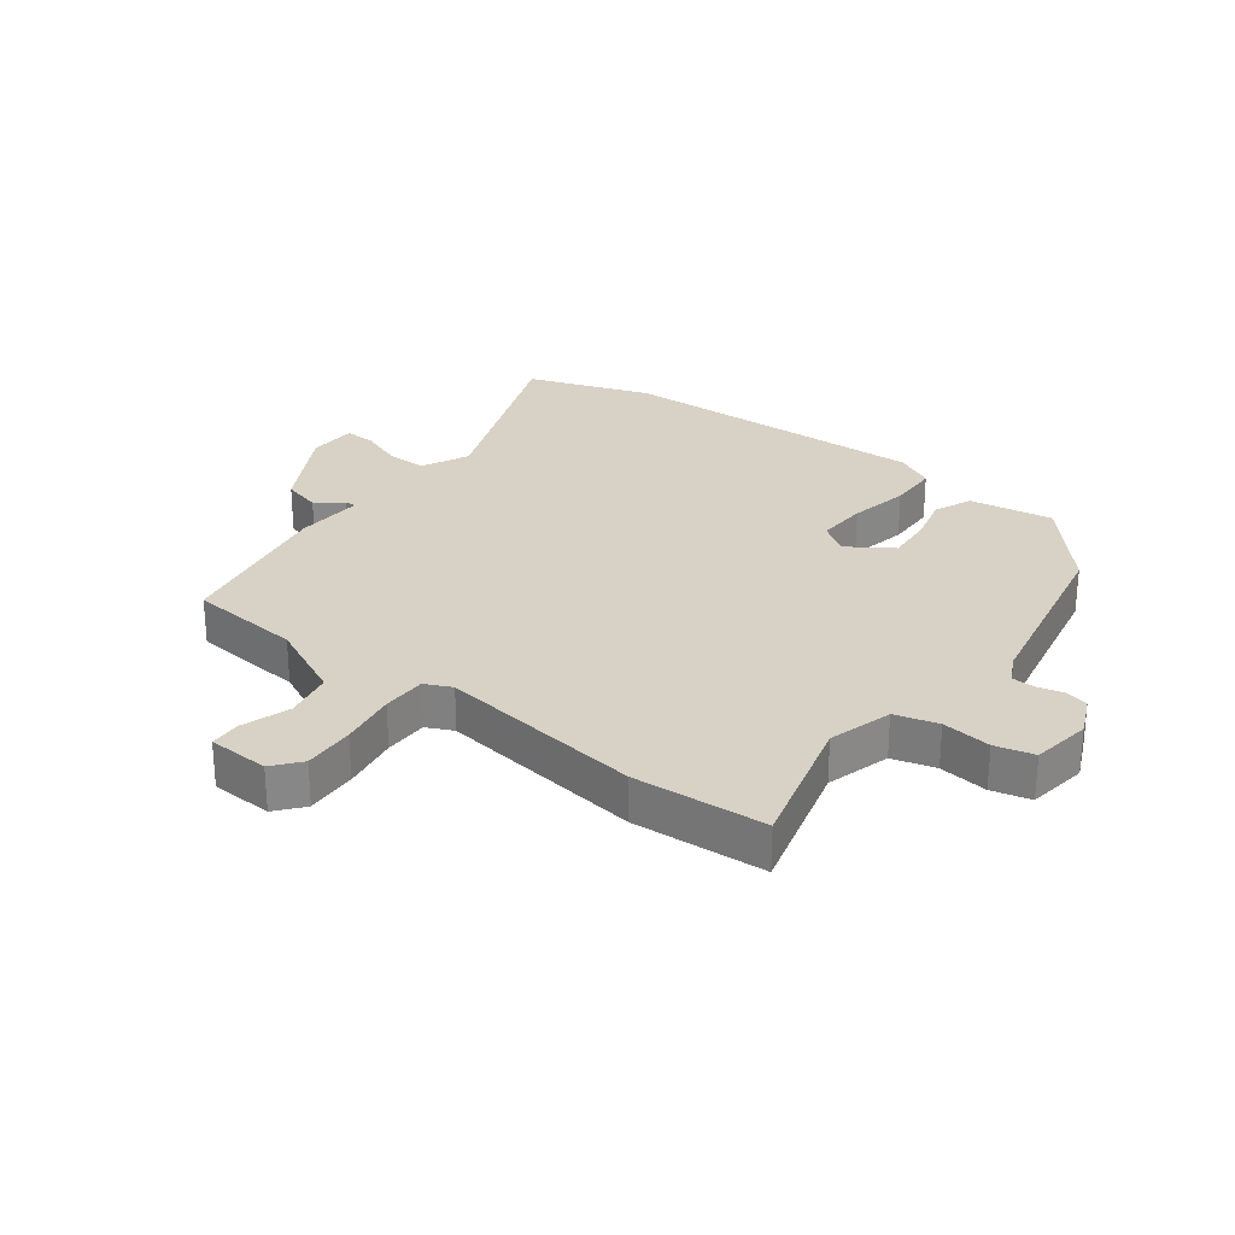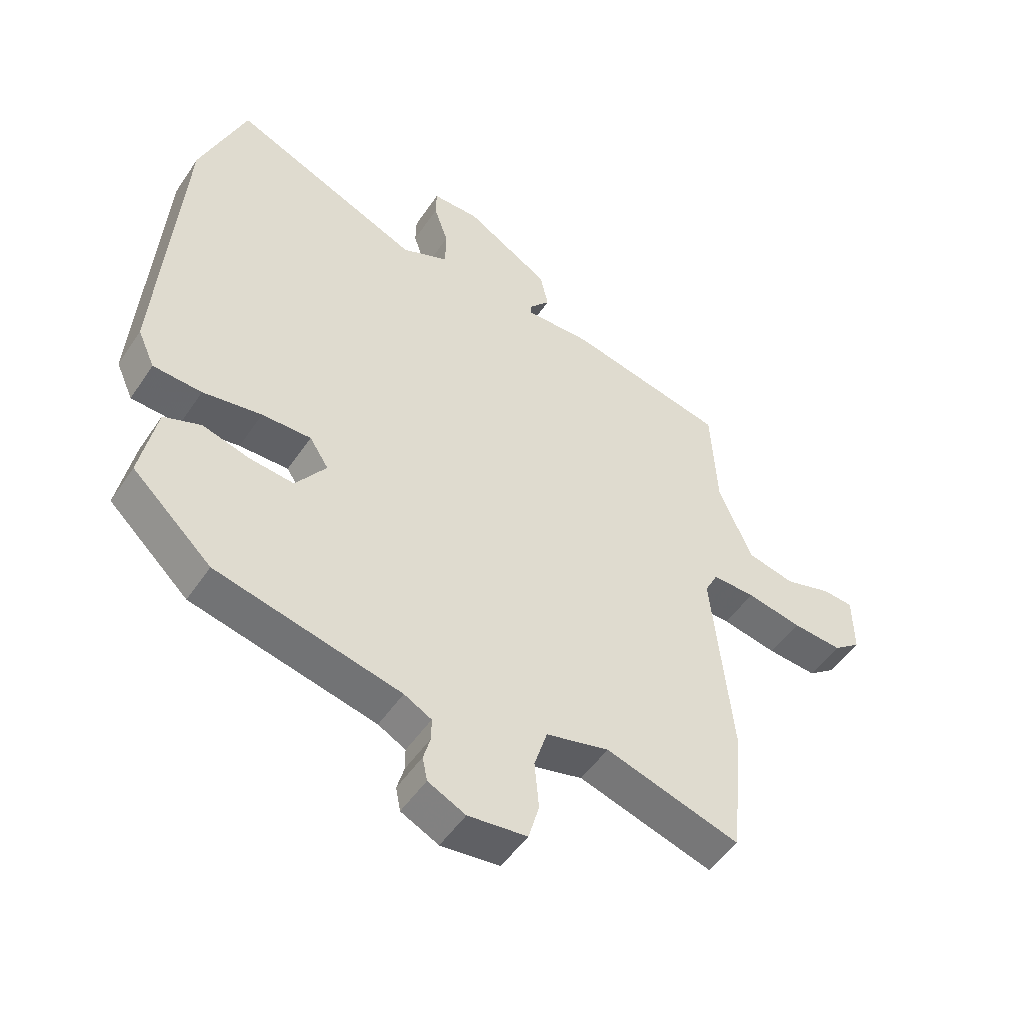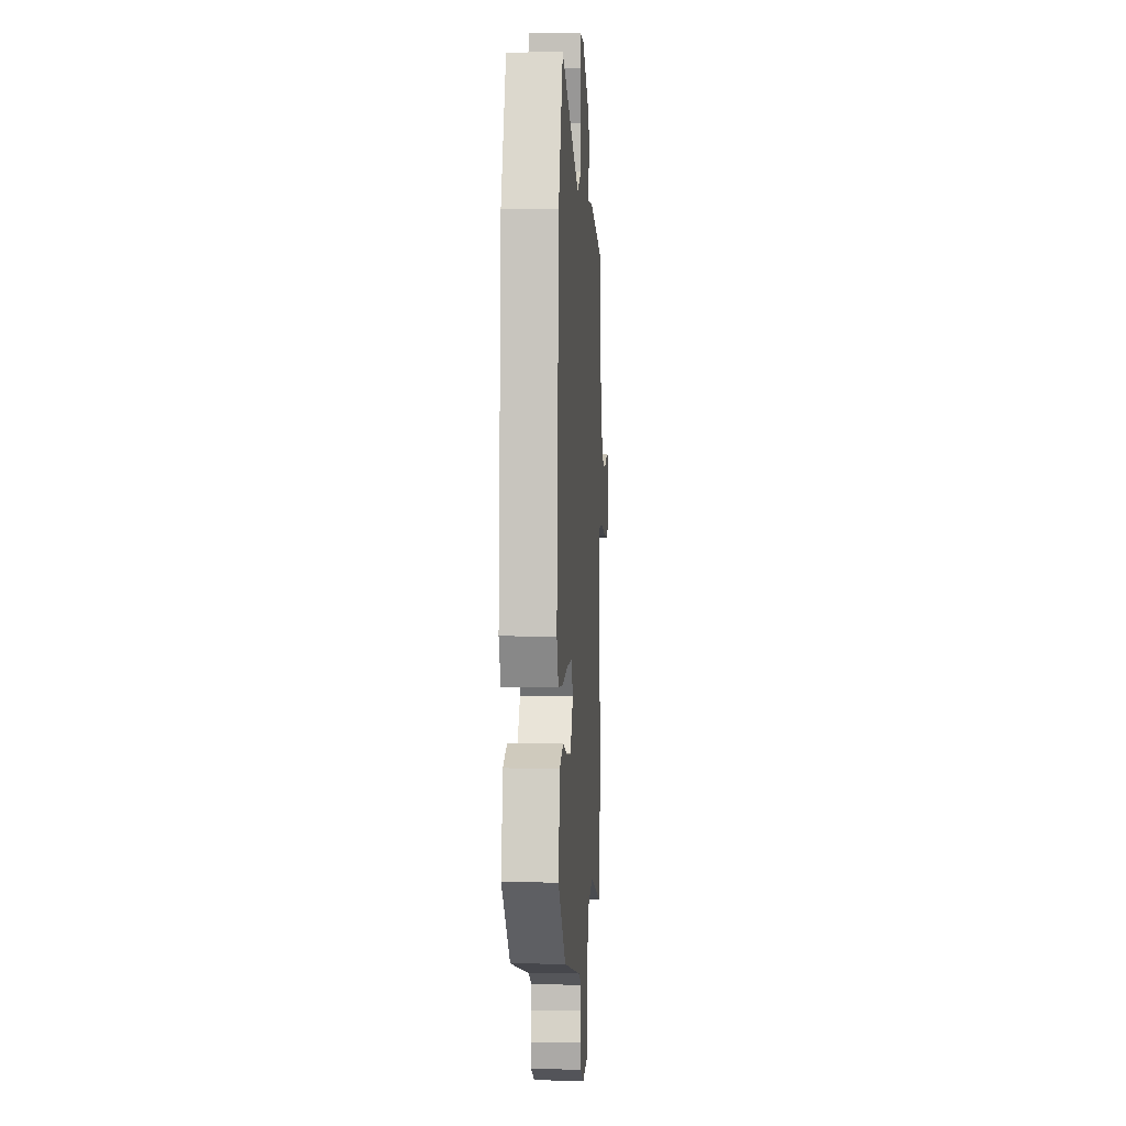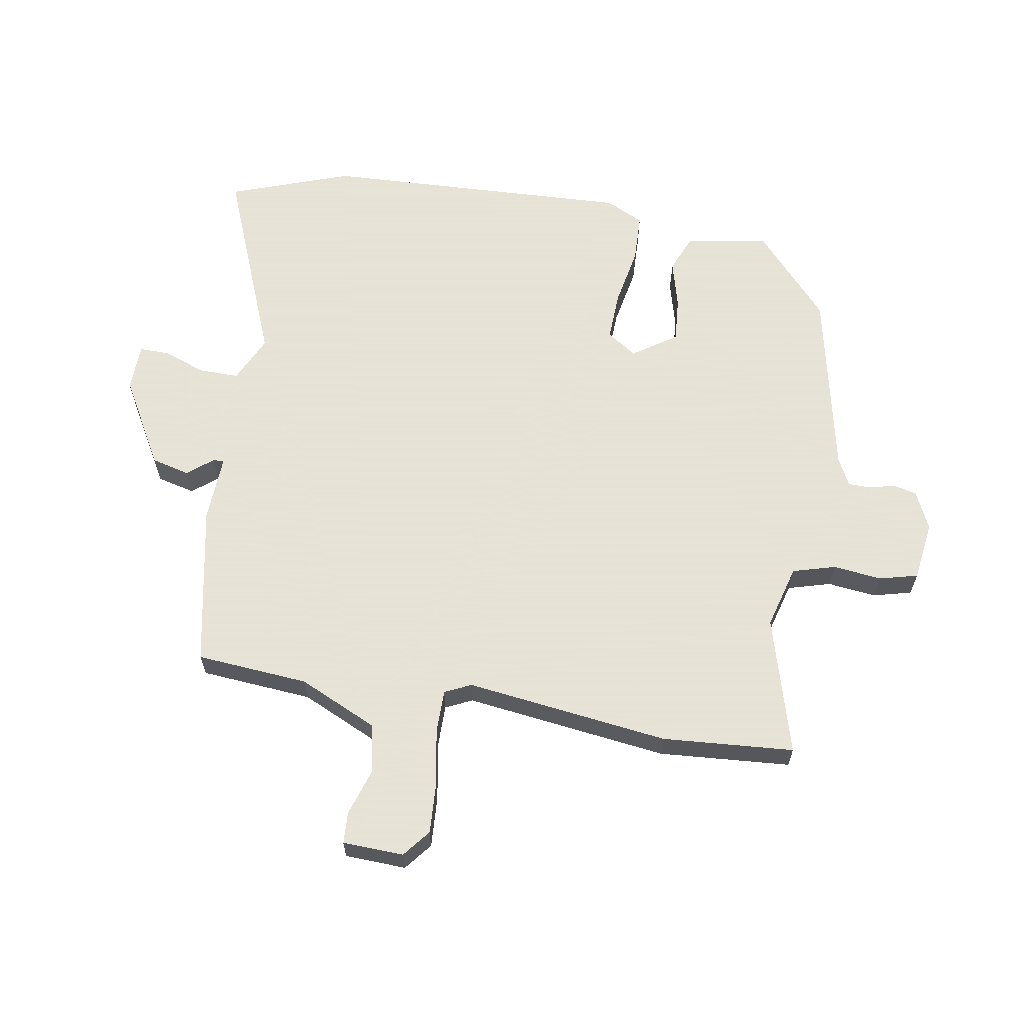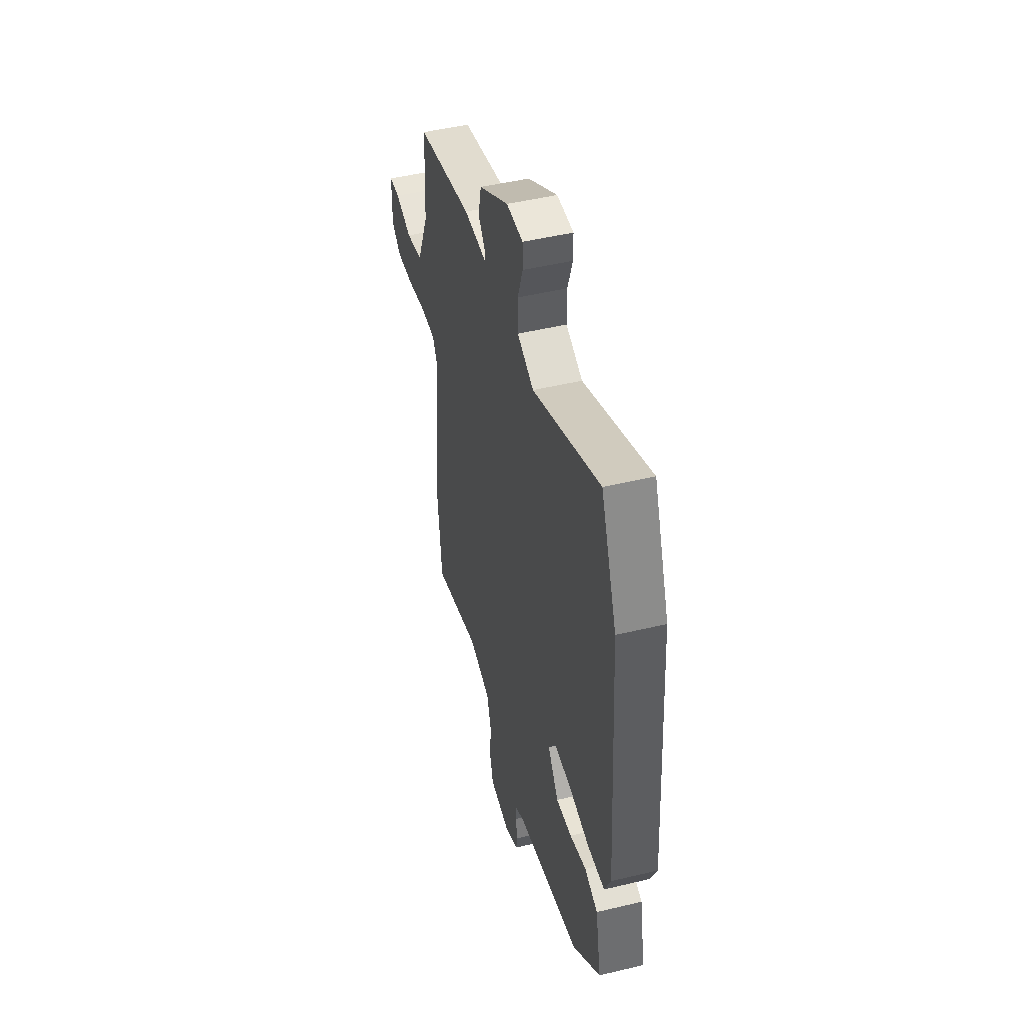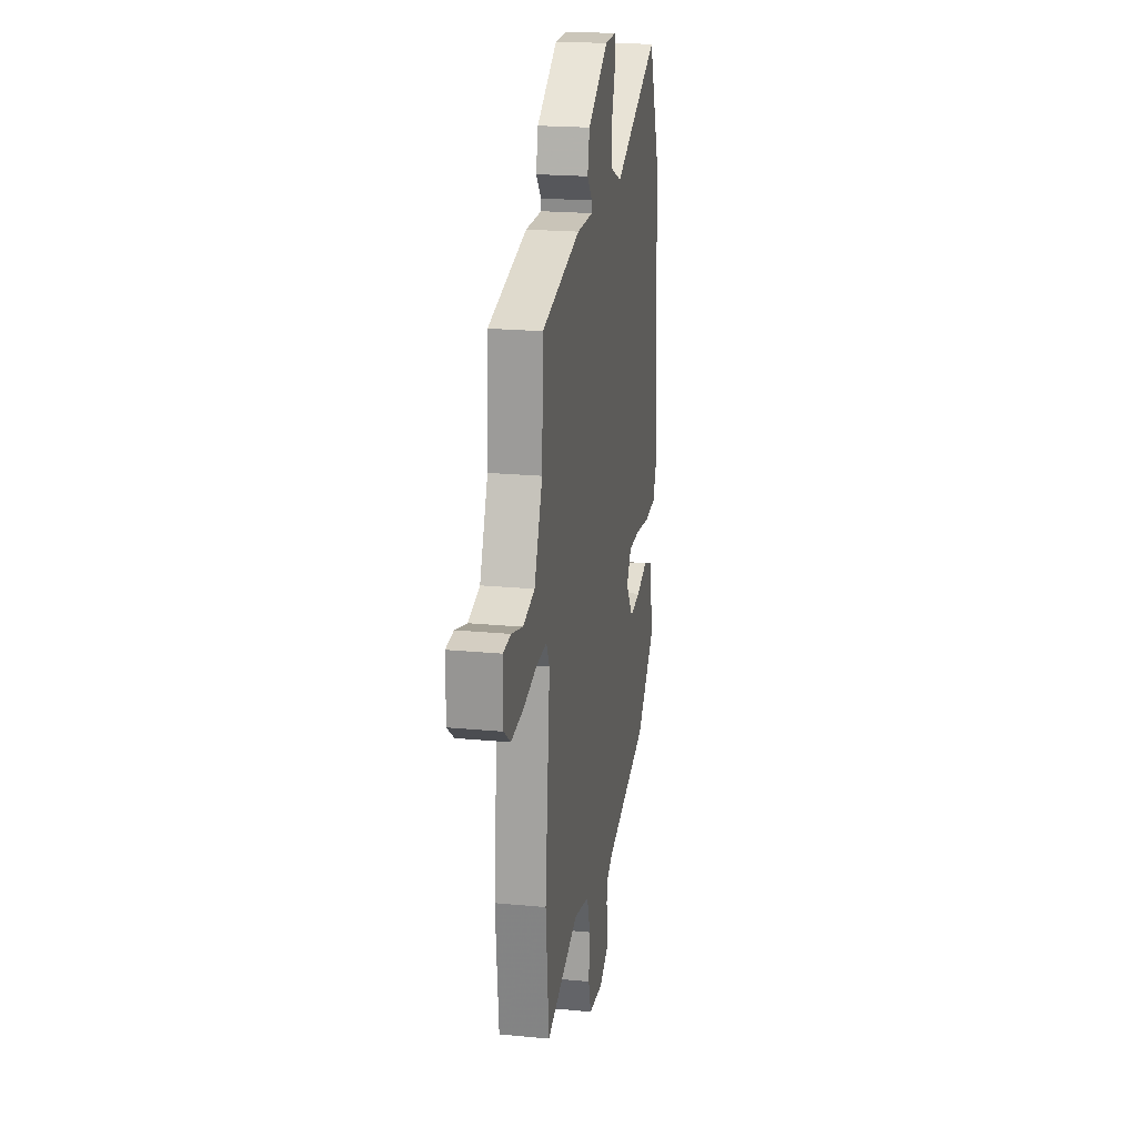
<metadata>
{"format":"obj","ext":"obj","renderer":"f3d","projection":"perspective","resolution":1024,"background":"white","views":[{"elev":27.6,"azim":129.2,"up":"+Y"},{"elev":-50.4,"azim":-32.7,"up":"+Z"},{"elev":2.5,"azim":-86.4,"up":"+Z"},{"elev":62.8,"azim":101.1,"up":"+Y"},{"elev":47.8,"azim":-105.1,"up":"+Z"},{"elev":21.2,"azim":99.6,"up":"+Z"}]}
</metadata>
<code>
v 0.523 0.07 0.486
v 0.533 0.07 0.3
v 0.589 0.07 0.169
v 0.669 0.07 0.15
v 0.748 0.07 0.173
v 0.8 0.07 0.169
v 0.801 0.07 0.068
v 0.755 0.07 0.033
v 0.671 0.07 0.04
v 0.578 0.07 0.059
v 0.506 0.07 0.061
v 0.484 0.07 0.018
v 0.518 0.07 -0.32
v 0.496 0.07 -0.537
v 0.27 0.07 -0.467
v 0.164 0.07 -0.493
v 0.142 0.07 -0.563
v 0.149 0.07 -0.644
v 0.131 0.07 -0.707
v 0.032 0.07 -0.718
v -0.031 0.07 -0.687
v -0.039 0.07 -0.647
v -0.027 0.07 -0.605
v -0.027 0.07 -0.568
v -0.073 0.07 -0.543
v -0.383 0.07 -0.469
v -0.517 0.07 -0.343
v -0.49 0.07 -0.207
v -0.427 0.07 -0.183
v -0.348 0.07 -0.206
v -0.273 0.07 -0.214
v -0.222 0.07 -0.143
v -0.254 0.07 -0.093
v -0.337 0.07 -0.094
v -0.436 0.07 -0.11
v -0.518 0.07 -0.105
v -0.547 0.07 -0.041
v -0.511 0.07 0.472
v -0.434 0.07 0.671
v -0.113 0.07 0.532
v -0.034 0.07 0.566
v -0.033 0.07 0.633
v -0.057 0.07 0.704
v -0.056 0.07 0.753
v 0.023 0.07 0.753
v 0.166 0.07 0.666
v 0.18 0.07 0.603
v 0.145 0.07 0.562
v 0.144 0.07 0.544
v 0.256 0.07 0.546
v 0.523 0 0.486
v 0.533 0 0.3
v 0.589 0 0.169
v 0.669 0 0.15
v 0.748 0 0.173
v 0.8 0 0.169
v 0.801 0 0.068
v 0.755 0 0.033
v 0.671 0 0.04
v 0.578 0 0.059
v 0.506 0 0.061
v 0.484 0 0.018
v 0.518 0 -0.32
v 0.496 0 -0.537
v 0.27 0 -0.467
v 0.164 0 -0.493
v 0.142 0 -0.563
v 0.149 0 -0.644
v 0.131 0 -0.707
v 0.032 0 -0.718
v -0.031 0 -0.687
v -0.039 0 -0.647
v -0.027 0 -0.605
v -0.027 0 -0.568
v -0.073 0 -0.543
v -0.383 0 -0.469
v -0.517 0 -0.343
v -0.49 0 -0.207
v -0.427 0 -0.183
v -0.348 0 -0.206
v -0.273 0 -0.214
v -0.222 0 -0.143
v -0.254 0 -0.093
v -0.337 0 -0.094
v -0.436 0 -0.11
v -0.518 0 -0.105
v -0.547 0 -0.041
v -0.511 0 0.472
v -0.434 0 0.671
v -0.113 0 0.532
v -0.034 0 0.566
v -0.033 0 0.633
v -0.057 0 0.704
v -0.056 0 0.753
v 0.023 0 0.753
v 0.166 0 0.666
v 0.18 0 0.603
v 0.145 0 0.562
v 0.144 0 0.544
v 0.256 0 0.546
f 49 50 1 2
f 46 47 48
f 45 46 48
f 44 45 48
f 43 44 48
f 42 43 48
f 41 42 48 49
f 49 2 3
f 41 49 3
f 40 41 3
f 39 40 3
f 38 39 3
f 37 38 3
f 36 37 3
f 35 36 3
f 34 35 3
f 28 29 30
f 27 28 30
f 26 27 30
f 25 26 30
f 24 25 30 31
f 21 22 23
f 20 21 23
f 19 20 23
f 18 19 23
f 17 18 23
f 16 17 23 24
f 12 13 14 15
f 12 15 16
f 24 31 32
f 16 24 32
f 12 16 32
f 11 12 32
f 8 9 10
f 7 8 10
f 6 7 10
f 5 6 10
f 4 5 10
f 33 34 3 4
f 11 32 33 4
f 4 10 11
f 52 51 100 99
f 98 97 96
f 98 96 95
f 98 95 94
f 98 94 93
f 98 93 92
f 99 98 92 91
f 53 52 99
f 53 99 91
f 53 91 90
f 53 90 89
f 53 89 88
f 53 88 87
f 53 87 86
f 53 86 85
f 53 85 84
f 80 79 78
f 80 78 77
f 80 77 76
f 80 76 75
f 81 80 75 74
f 73 72 71
f 73 71 70
f 73 70 69
f 73 69 68
f 73 68 67
f 74 73 67 66
f 65 64 63 62
f 66 65 62
f 82 81 74
f 82 74 66
f 82 66 62
f 82 62 61
f 60 59 58
f 60 58 57
f 60 57 56
f 60 56 55
f 60 55 54
f 54 53 84 83
f 54 83 82 61
f 61 60 54
f 1 51 52 2
f 2 52 53 3
f 3 53 54 4
f 4 54 55 5
f 5 55 56 6
f 6 56 57 7
f 7 57 58 8
f 8 58 59 9
f 9 59 60 10
f 10 60 61 11
f 11 61 62 12
f 12 62 63 13
f 13 63 64 14
f 14 64 65 15
f 15 65 66 16
f 16 66 67 17
f 17 67 68 18
f 18 68 69 19
f 19 69 70 20
f 20 70 71 21
f 21 71 72 22
f 22 72 73 23
f 23 73 74 24
f 24 74 75 25
f 25 75 76 26
f 26 76 77 27
f 27 77 78 28
f 28 78 79 29
f 29 79 80 30
f 30 80 81 31
f 31 81 82 32
f 32 82 83 33
f 33 83 84 34
f 34 84 85 35
f 35 85 86 36
f 36 86 87 37
f 37 87 88 38
f 38 88 89 39
f 39 89 90 40
f 40 90 91 41
f 41 91 92 42
f 42 92 93 43
f 43 93 94 44
f 44 94 95 45
f 45 95 96 46
f 46 96 97 47
f 47 97 98 48
f 48 98 99 49
f 49 99 100 50
f 50 100 51 1

</code>
